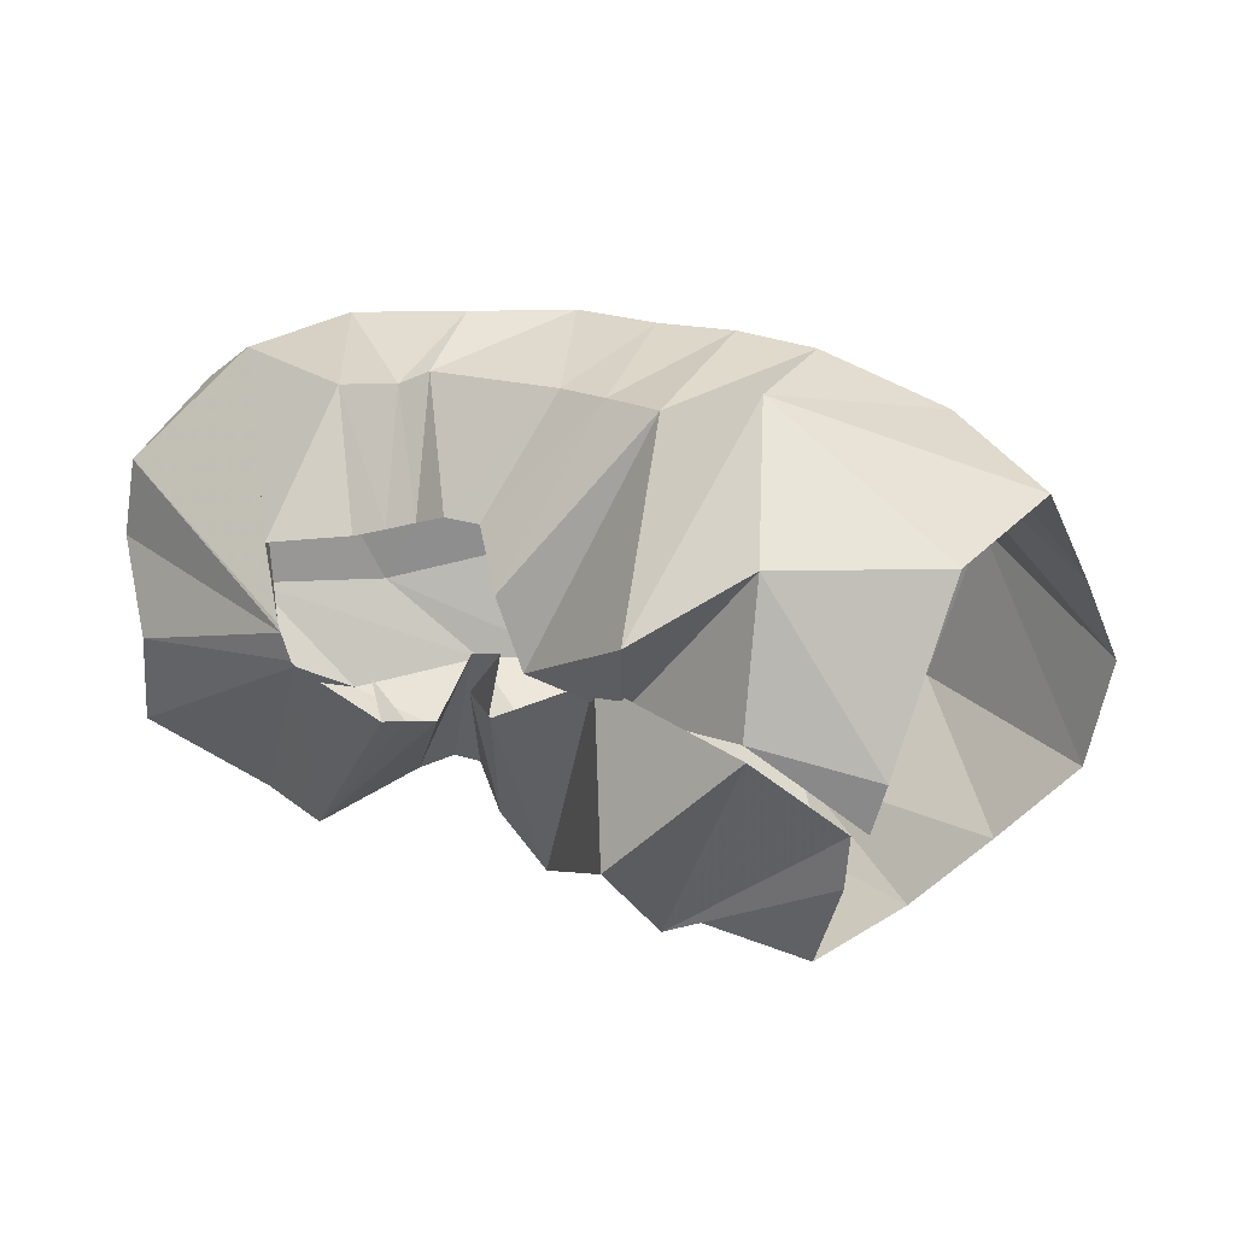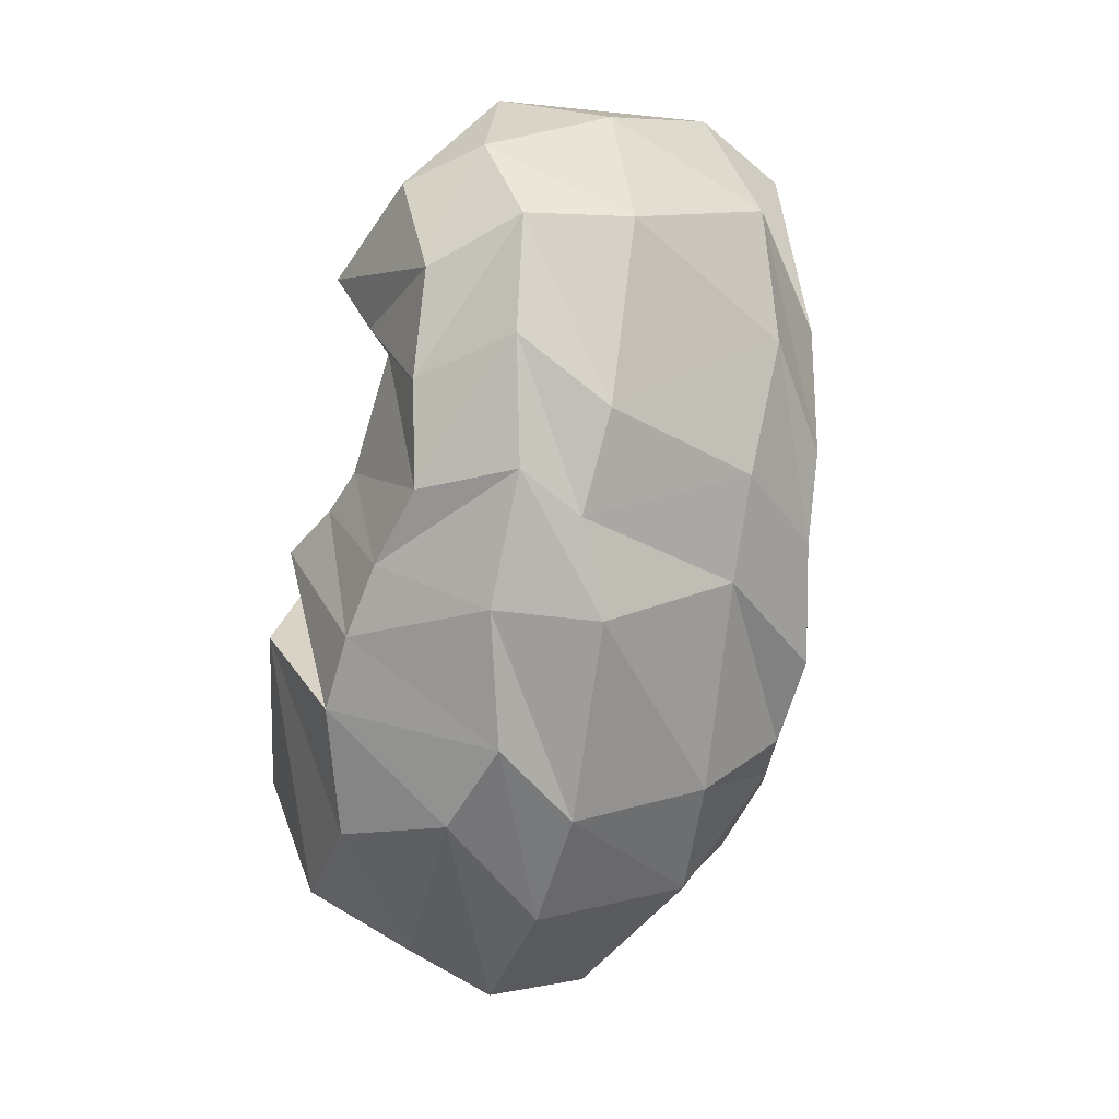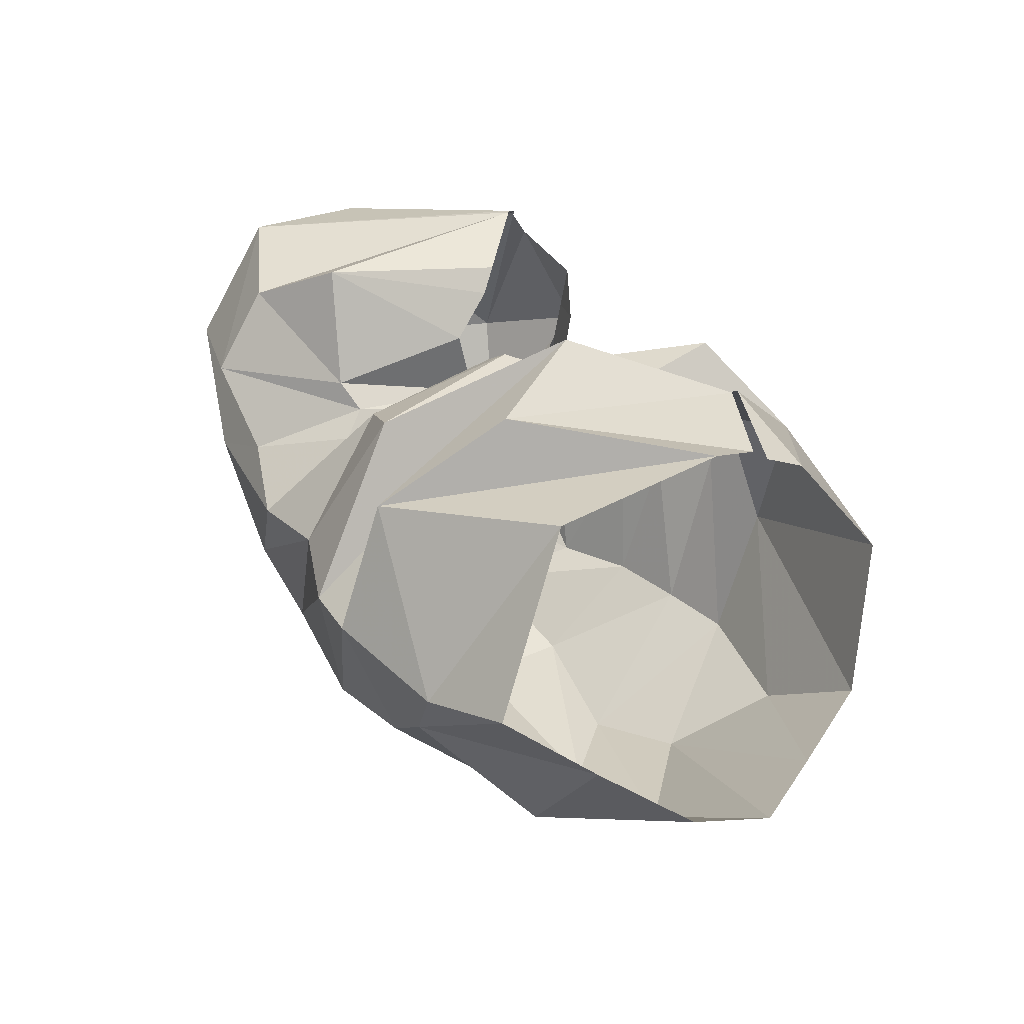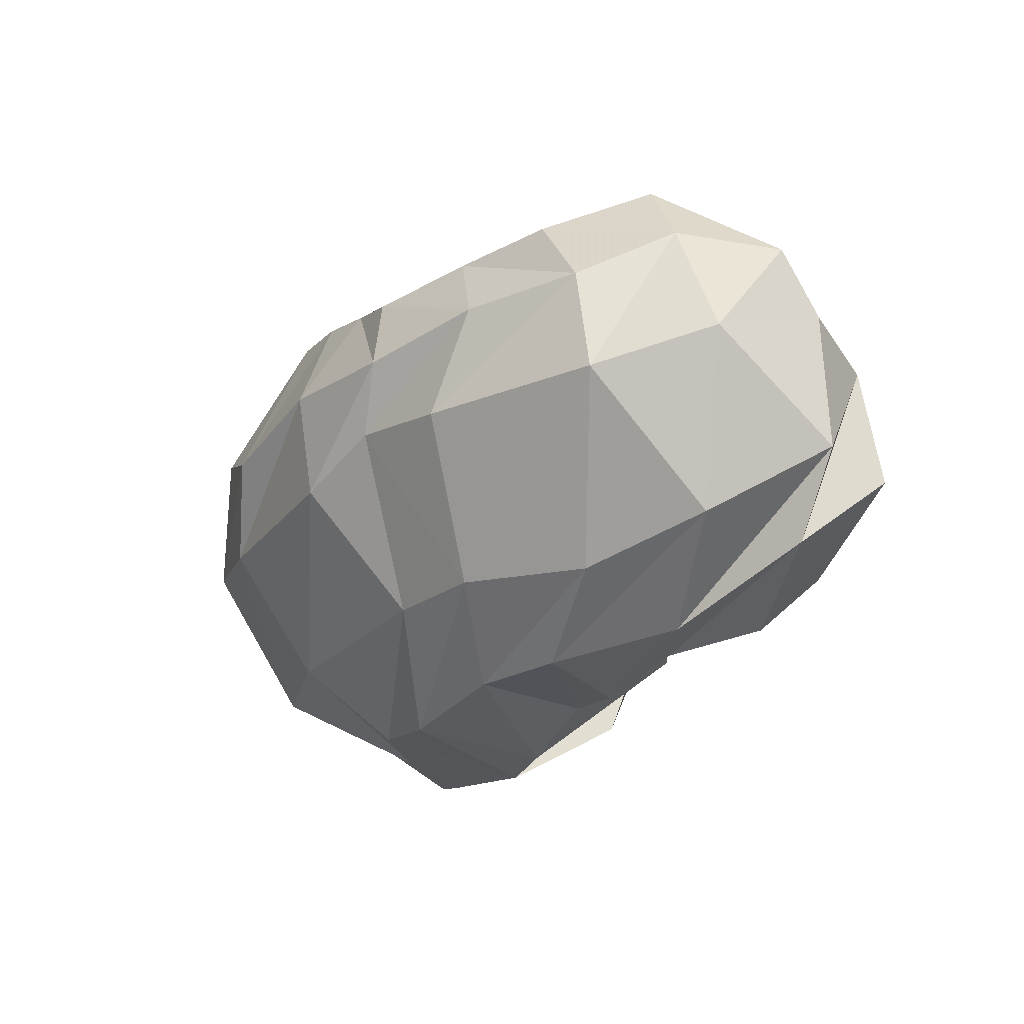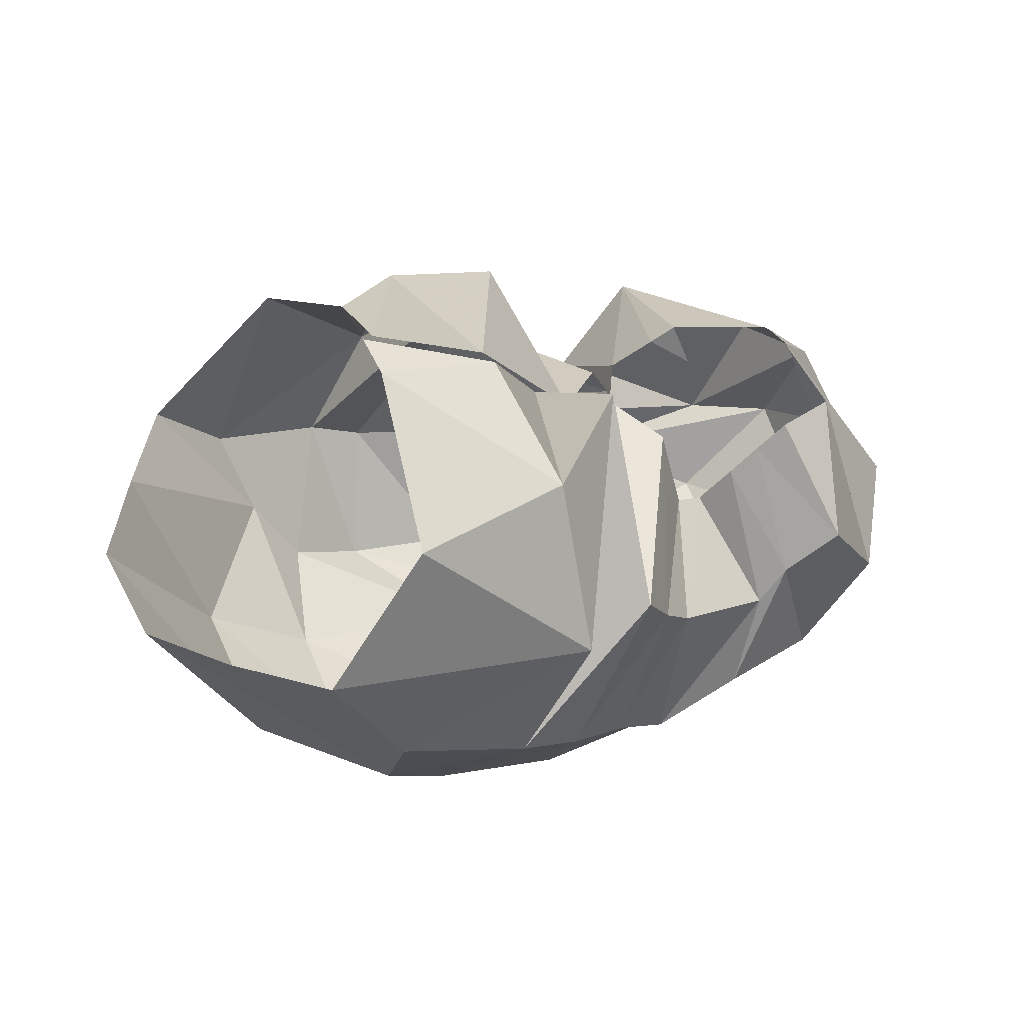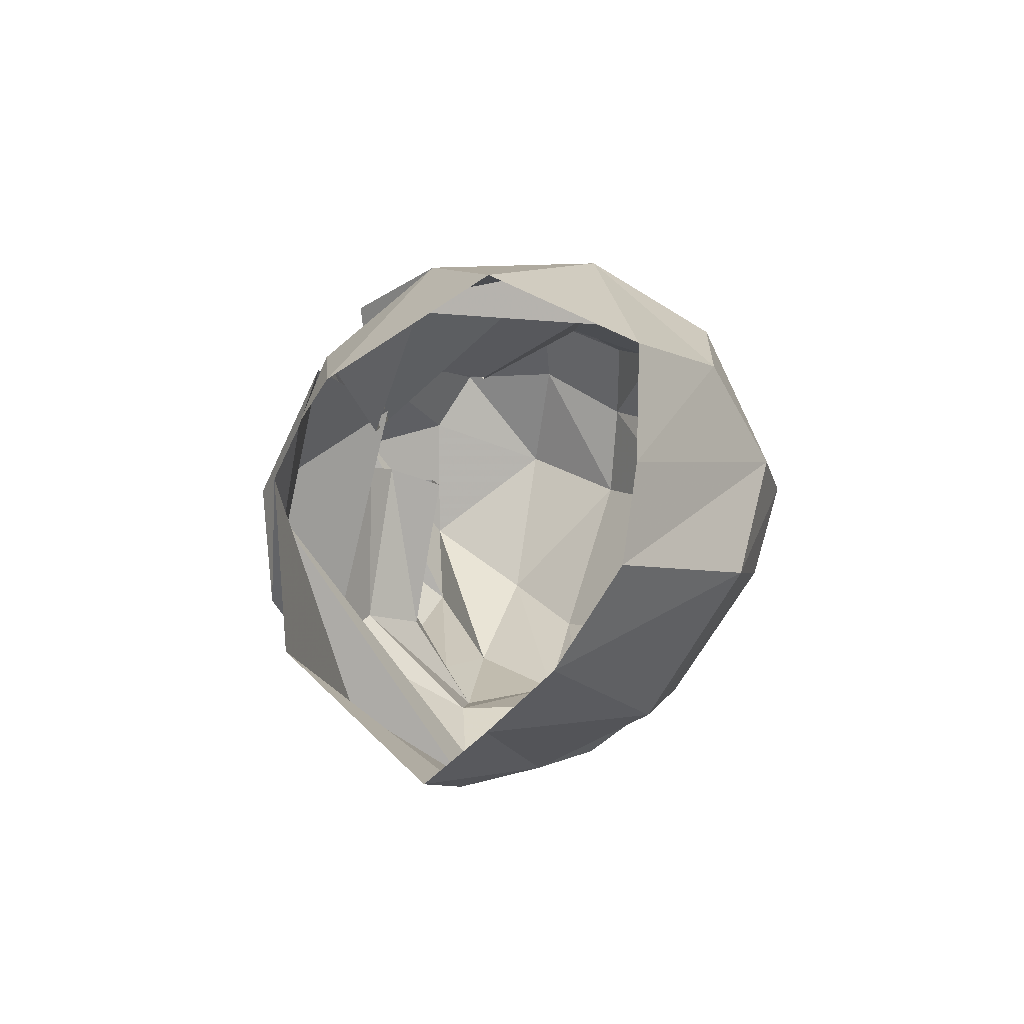
<metadata>
{"format":"obj","ext":"obj","renderer":"f3d","projection":"perspective","resolution":1024,"background":"white","views":[{"elev":58.0,"azim":-166.3,"up":"+Z"},{"elev":-77.3,"azim":80.8,"up":"+Y"},{"elev":45.3,"azim":-125.0,"up":"+Y"},{"elev":-22.3,"azim":56.0,"up":"+Z"},{"elev":12.5,"azim":-36.9,"up":"+Y"},{"elev":6.1,"azim":-94.6,"up":"+Z"}]}
</metadata>
<code>
v 107.6 181.4 170.8
v 146 172.9 190.5
v 184.2 155.7 162.5
v 214.5 150.5 164.7
v 225.6 138.1 183.6
v 237.3 112.8 179.6
v 248.4 112.2 178.5
v 252.9 123.4 190.2
v 258.7 132.2 197.3
v 265.1 141.3 205
v 105.3 172.4 184.7
v 150.7 136.2 221
v 183.1 160.9 206.9
v 189 89.96 220.7
v 207 80.88 209.2
v 222 75.82 202.6
v 262.2 74.76 197.2
v 267.7 87.07 205
v 280.1 101.1 218.7
v 289.3 147 201.4
v 97.77 120.7 218.2
v 161.8 79.13 222.7
v -1 -1 -1
v -2 -2 -2
v -3 -3 -3
v -4 -4 -4
v -5 -5 -5
v -6 -6 -6
v -7 -7 -7
v -8 -8 -8
v 77.12 74.99 196.9
v 110 45.39 188.4
v 152.2 40.59 198.8
v 177.6 37.06 195.5
v 202.3 35.56 190
v 228.9 29.21 181
v 260.3 42.43 186.9
v 294 52.36 188.5
v 315.9 81.56 200.9
v 281 165.3 190.1
v 60.36 77.81 161
v 125.3 24.15 155.3
v 155.7 13.89 143.2
v 199.2 13.76 152.6
v 242.6 18.23 150.5
v 281.1 31.72 157.8
v 315.3 50.34 161.5
v 332.3 78.06 177
v 345.6 111.8 175.2
v -9 -9 -9
v 45.84 83.96 131.2
v 93.55 38.72 121.8
v 132.5 26.39 116.5
v 199.8 19.14 118
v 230 23.14 129.6
v 263.7 28.5 126
v 319.3 52.43 127.5
v 347 82.53 138.9
v 346.5 125.5 154.1
v 279.4 167.9 189.8
v 48.2 104.4 98.81
v 101.3 67.71 73.74
v 141.5 52.28 74.3
v 211.1 50.91 77.66
v 245.6 53.72 77.79
v 286.1 74 74.41
v 325 92.63 85.36
v 349.4 125.2 106.8
v 331.5 155.7 147.3
v 275.4 173.1 184.4
v 70.15 123.4 75.52
v 135 100.8 48.67
v 153.1 80.41 50.1
v 182.5 75.86 45.99
v 222 76.87 52.65
v 251.1 85.25 54.09
v 287.5 109.8 60.2
v 333 124.8 79.43
v 334.8 161.7 108
v -10 -10 -10
v 92.46 142.2 53.89
v 122.9 128.4 45.42
v 167.3 127.3 39.73
v 187 123.3 42.17
v 213.6 122.6 54.07
v 237.9 118.9 51.1
v 261.6 126.7 61.45
v 291.9 141.9 64.79
v 296.7 164.7 85.97
v 274 173.7 183.1
v 117.2 187 93.83
v 176.8 165.1 62.22
v -11 -11 -11
v -12 -12 -12
v -13 -13 -13
v -14 -14 -14
v -15 -15 -15
v -16 -16 -16
v -17 -17 -17
v -18 -18 -18
v 111.7 189.9 152
v 162.7 193 104.2
v 180.3 196.5 141.4
v 204.2 171.3 82.61
v 222.7 158 89.04
v 234.3 139.7 84.43
v 240.7 144.1 94.04
v 250.8 150.4 92.35
v 272.7 181.9 104.3
v 251 172.9 159.7
v 112.6 181.9 168.9
v 144.3 175.7 186.3
v 193.2 151 169.5
v 223.4 157 146.2
v 232.1 148.9 144.5
v 227.8 130.7 138.7
v 236 133.2 140
v 240.2 157.1 137.4
v 246 167.3 152.8
v 258 159.7 160.2
g foo
f 1 11 2
f 11 12 2
f 2 12 3
f 12 13 3
f 3 13 4
f 13 14 4
f 4 14 5
f 14 15 5
f 5 15 6
f 15 16 6
f 6 16 7
f 16 17 7
f 7 17 8
f 17 18 8
f 8 18 9
f 18 19 9
f 9 19 10
f 19 20 10
f 11 21 12
f 21 22 12
f 12 22 13
f 13 22 33
f 22 32 33
f 13 33 14
f 33 34 14
f 14 34 15
f 34 35 15
f 15 35 16
f 35 36 16
f 16 36 17
f 36 37 17
f 17 37 18
f 37 38 18
f 18 38 19
f 38 39 19
f 19 39 20
f 39 40 20
f 21 31 22
f 31 32 22
f 31 41 32
f 41 42 32
f 32 42 33
f 42 43 33
f 33 43 34
f 43 44 34
f 34 44 35
f 44 45 35
f 35 45 36
f 45 46 36
f 36 46 37
f 46 47 37
f 37 47 38
f 47 48 38
f 38 48 39
f 48 49 39
f 39 49 40
f 40 49 60
f 49 59 60
f 41 51 42
f 51 52 42
f 42 52 43
f 52 53 43
f 43 53 44
f 53 54 44
f 44 54 45
f 54 55 45
f 45 55 46
f 55 56 46
f 46 56 47
f 56 57 47
f 47 57 48
f 57 58 48
f 48 58 49
f 58 59 49
f 51 61 52
f 61 62 52
f 52 62 53
f 62 63 53
f 53 63 54
f 63 64 54
f 54 64 55
f 64 65 55
f 55 65 56
f 65 66 56
f 56 66 57
f 66 67 57
f 57 67 58
f 67 68 58
f 58 68 59
f 68 69 59
f 59 69 60
f 69 70 60
f 61 71 62
f 71 72 62
f 62 72 63
f 72 73 63
f 63 73 64
f 73 74 64
f 64 74 65
f 74 75 65
f 65 75 66
f 75 76 66
f 66 76 67
f 76 77 67
f 67 77 68
f 77 78 68
f 68 78 69
f 78 79 69
f 69 79 70
f 70 79 90
f 79 89 90
f 71 81 72
f 81 82 72
f 72 82 73
f 82 83 73
f 73 83 74
f 83 84 74
f 74 84 75
f 84 85 75
f 75 85 76
f 85 86 76
f 76 86 77
f 86 87 77
f 77 87 78
f 87 88 78
f 78 88 79
f 88 89 79
f 81 91 82
f 91 92 82
f 82 92 83
f 83 92 103
f 92 102 103
f 83 103 84
f 103 104 84
f 84 104 85
f 104 105 85
f 85 105 86
f 105 106 86
f 86 106 87
f 106 107 87
f 87 107 88
f 107 108 88
f 88 108 89
f 108 109 89
f 89 109 90
f 109 110 90
f 91 101 92
f 101 102 92
f 101 111 102
f 111 112 102
f 102 112 103
f 112 113 103
f 103 113 104
f 113 114 104
f 104 114 105
f 114 115 105
f 105 115 106
f 115 116 106
f 106 116 107
f 116 117 107
f 107 117 108
f 117 118 108
f 108 118 109
f 118 119 109
f 109 119 110
f 119 120 110
g

</code>
